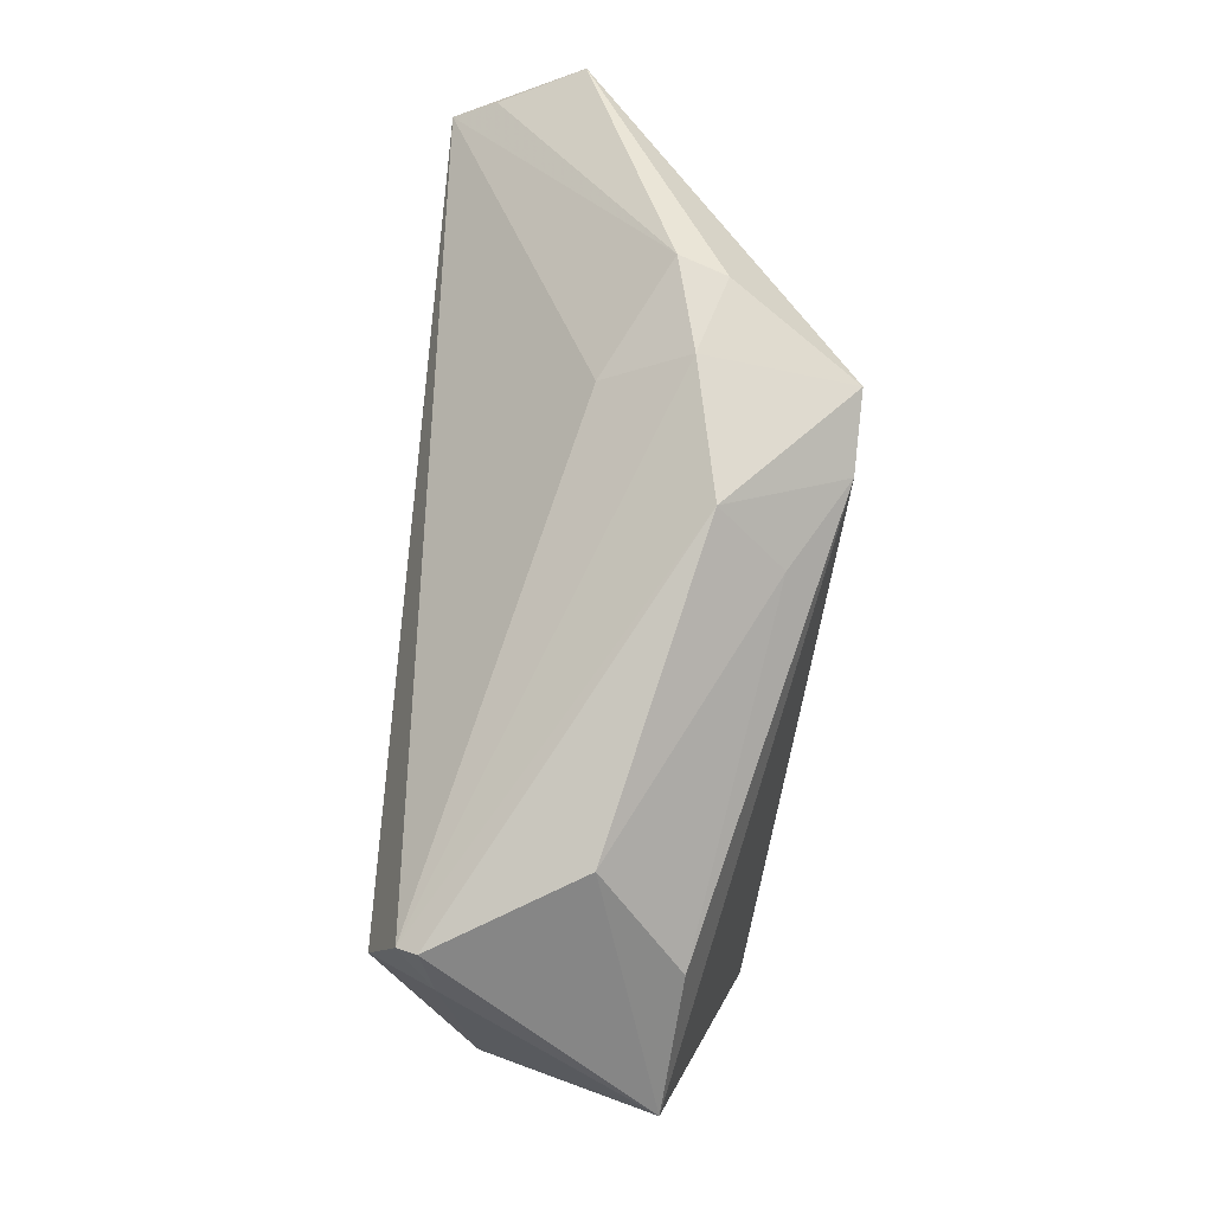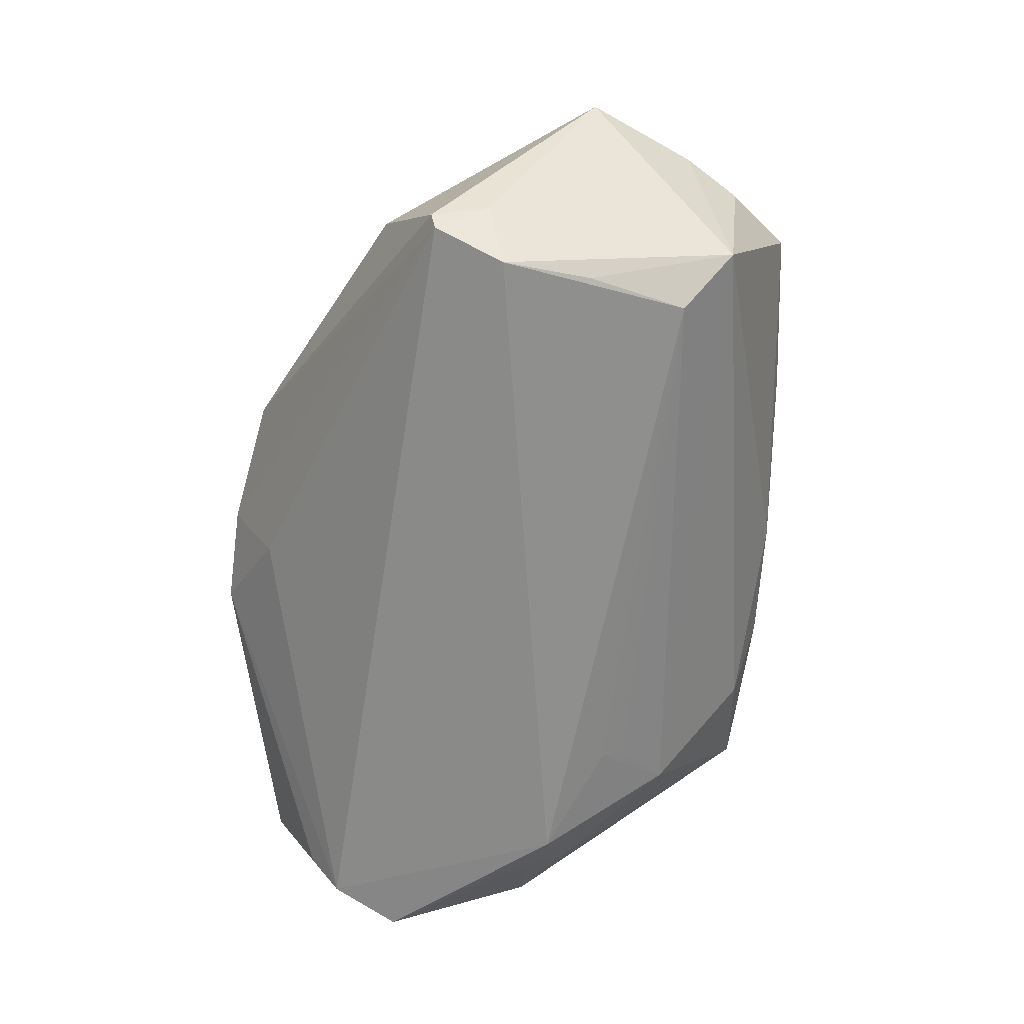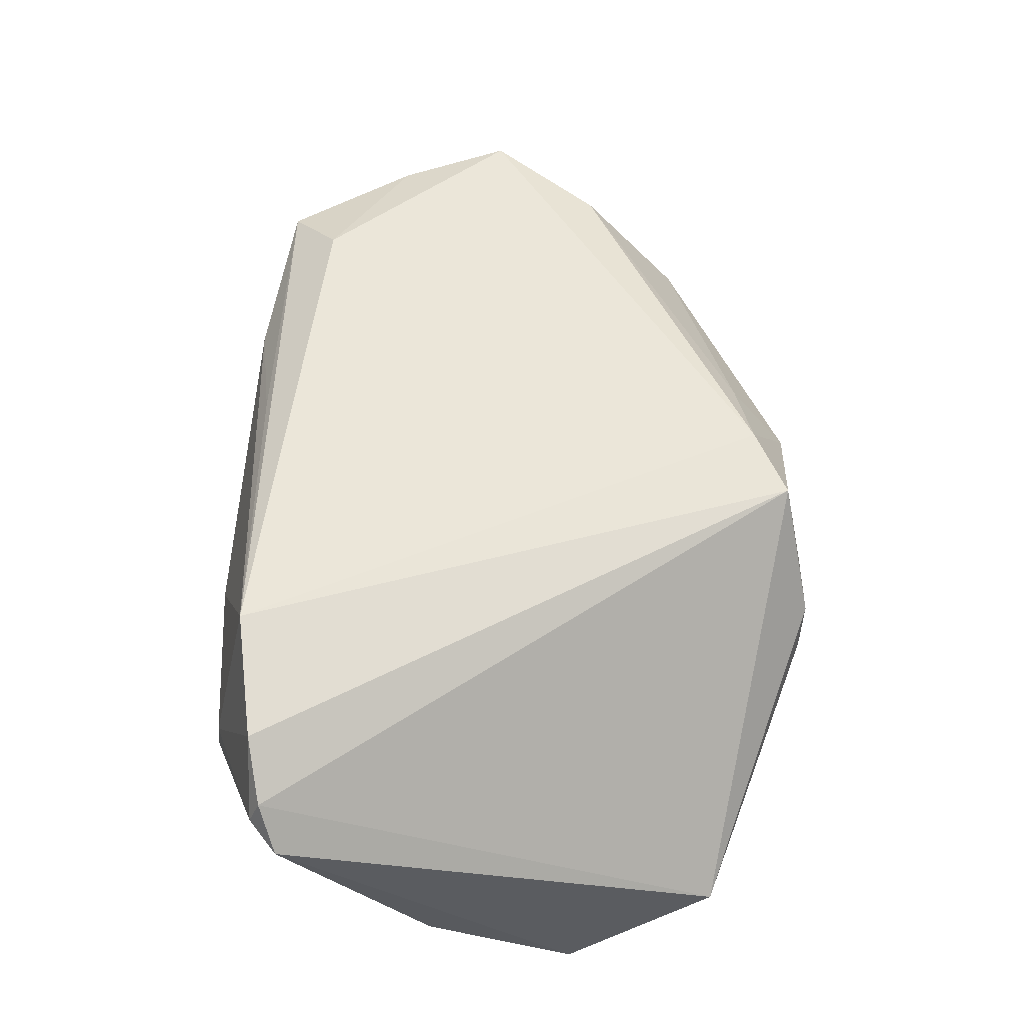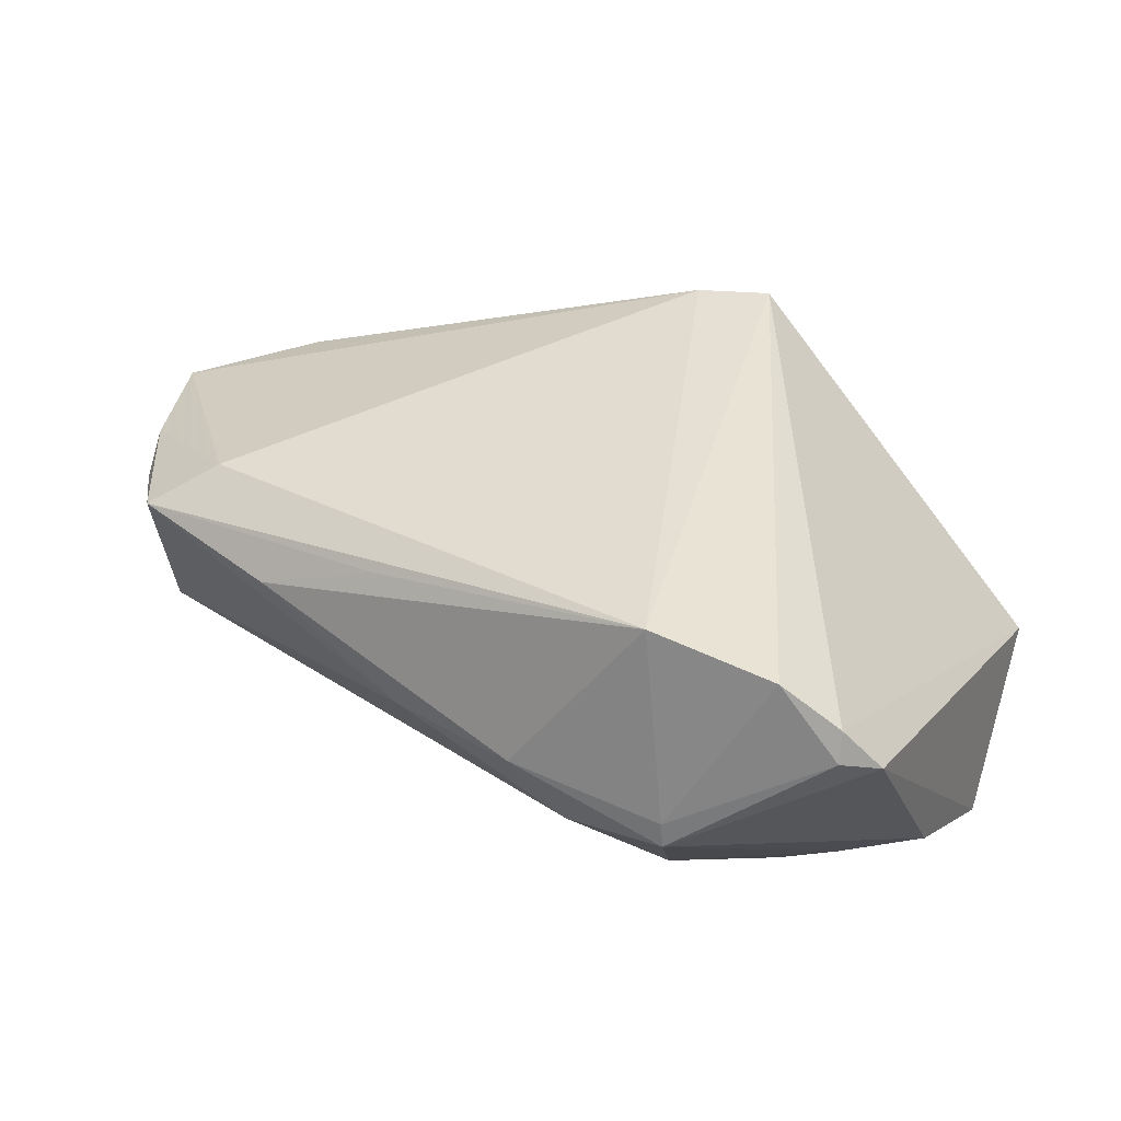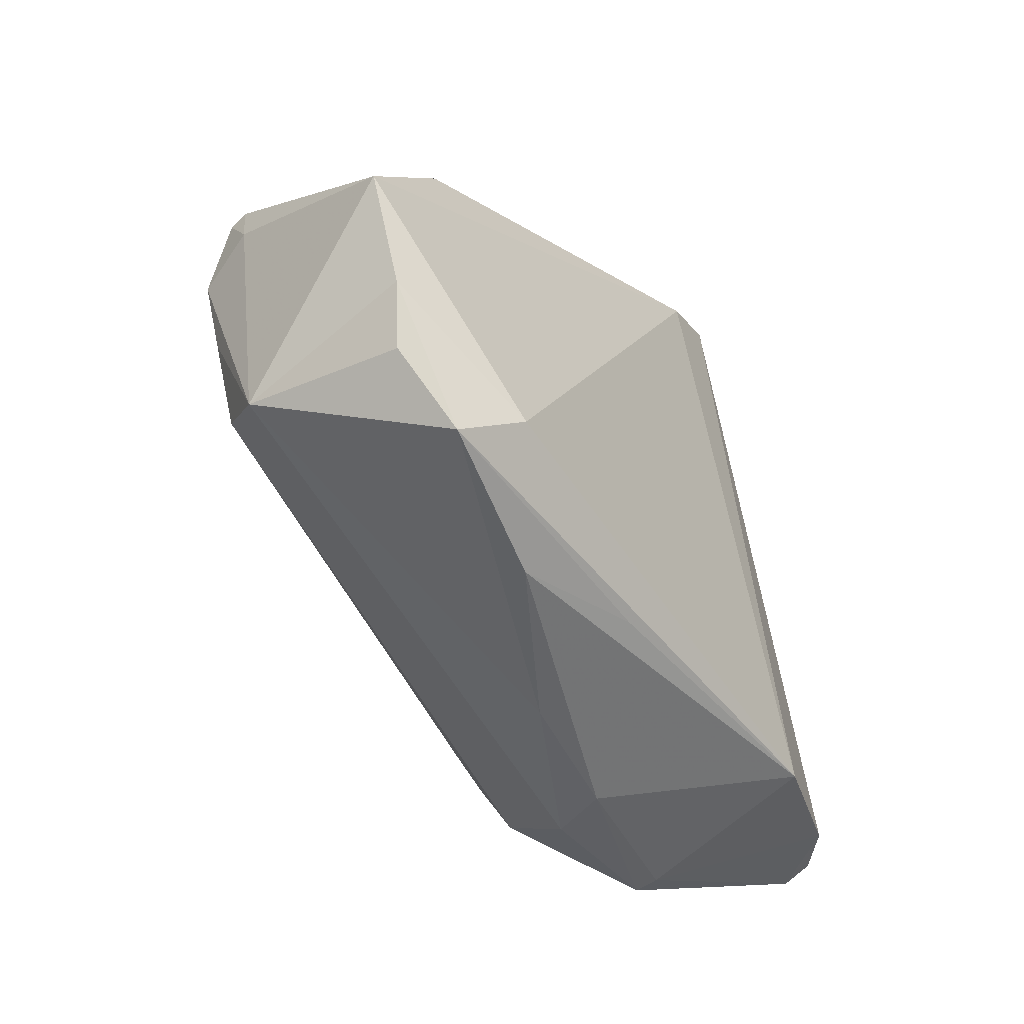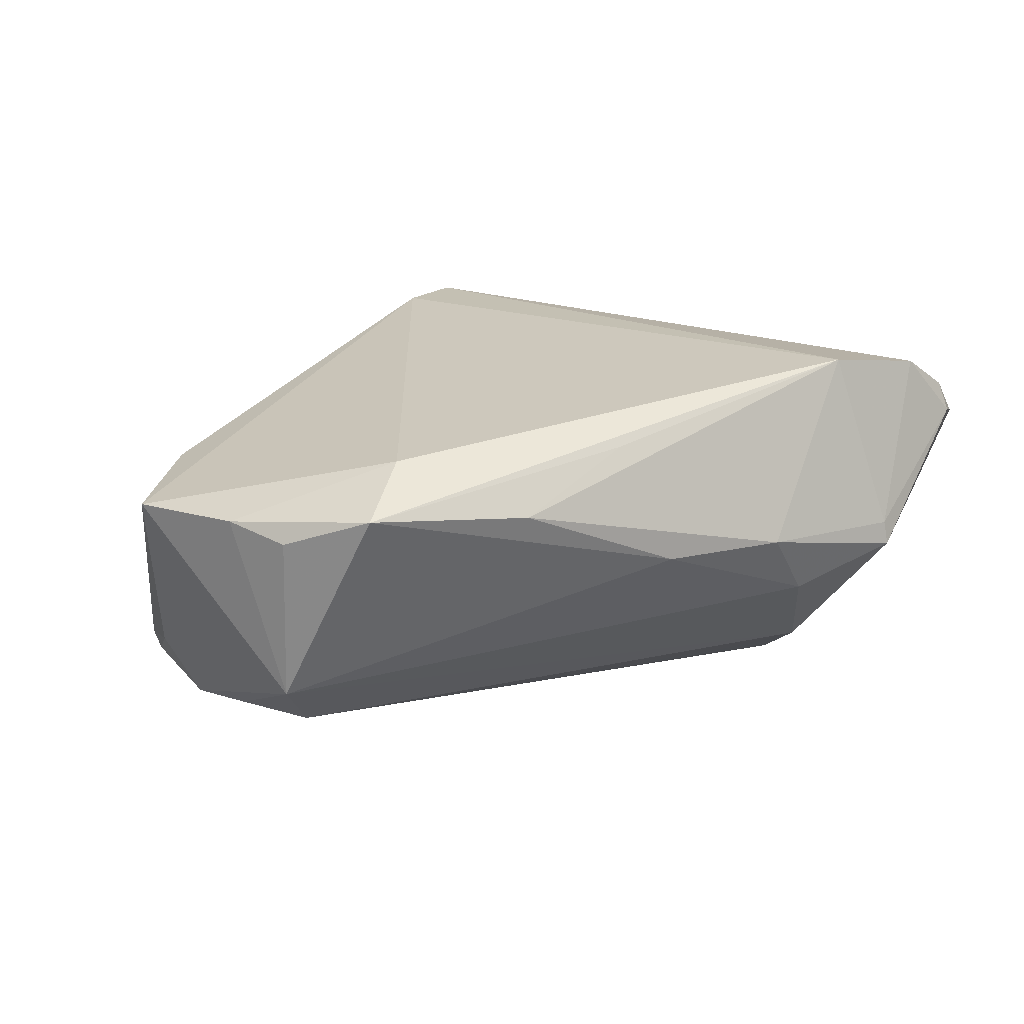
<metadata>
{"format":"obj","ext":"obj","renderer":"f3d","projection":"perspective","resolution":1024,"background":"white","views":[{"elev":65.5,"azim":-83.8,"up":"+Y"},{"elev":-60.6,"azim":-99.0,"up":"+Z"},{"elev":59.6,"azim":90.6,"up":"+Z"},{"elev":38.1,"azim":30.2,"up":"+Z"},{"elev":-46.5,"azim":-62.3,"up":"+Y"},{"elev":18.0,"azim":-33.1,"up":"+Z"}]}
</metadata>
<code>
v -0.05426 -0.02209 0.009614
v 0.01612 0.0423 0.009411
v 0.006479 0.04226 0.006708
v -0.04549 0.02582 0.001901
v 0.02072 -0.01851 -0.02151
v -0.05204 0.01048 -0.02184
v 0.04145 -0.007429 -0.02423
v 0.02639 -0.02522 -0.01819
v -0.01092 -0.03255 0.01785
v 0.04882 -0.02933 0.01731
v -0.05382 0.01956 -0.01796
v 0.04881 0.02374 -0.02025
v 0.04392 -0.01315 -0.01819
v -0.04783 -0.014 -0.01807
v -0.03954 -0.02472 0.01857
v -0.04693 -0.0309 0.01359
v 0.02588 -0.03258 0.0245
v -0.002311 0.03464 0.0245
v 0.05331 -0.0274 0.01222
v 0.03134 -0.03779 0.001484
v -0.05599 0.01286 -0.01392
v 0.02066 -0.01541 -0.02323
v -0.02644 -0.03466 0.01159
v 0.006417 0.03869 0.0245
v 0.03178 -0.03815 -0.001608
v 0.04147 -0.03067 0.02186
v -0.05078 -0.001051 -0.01974
v -0.05794 -0.01475 0.01129
v 0.01769 -0.03589 -0.005989
v 0.04932 -0.03078 0.01363
v 0.049 0.01975 -0.02582
v 0.005327 0.03646 -0.003652
v 0.05058 0.02952 -0.009777
v 0.01118 -0.03847 0.002415
v -0.05172 0.01342 0.01202
v 0.03467 -0.009557 -0.02729
v 0.01859 0.04183 0.003607
v -0.01319 0.03306 0.0183
v -0.06359 -0.0004742 0.0107
v -0.05353 -0.01992 -0.01122
v 0.05343 -0.008802 -0.01482
v 0.05343 0.01067 -0.02648
v -0.005391 -0.03678 0.002694
v -0.0545 0.02021 -0.01551
v -0.009969 0.04027 0.01048
f 19 42 33
f 2 24 33
f 41 42 19
f 21 40 39
f 19 33 10
f 10 33 24
f 8 13 25
f 25 41 19
f 25 13 41
f 35 4 39
f 39 4 44
f 44 21 39
f 11 21 44
f 11 32 31
f 31 33 42
f 42 41 7
f 41 13 7
f 14 8 40
f 40 27 14
f 6 21 11
f 11 31 6
f 40 21 6
f 6 27 40
f 6 14 27
f 18 35 39
f 18 17 24
f 2 33 37
f 37 31 32
f 45 44 4
f 11 44 45
f 45 18 24
f 36 13 8
f 36 7 13
f 14 6 36
f 42 7 36
f 36 31 42
f 36 6 31
f 15 18 39
f 17 18 15
f 34 17 23
f 23 43 34
f 26 10 24
f 24 17 26
f 8 25 29
f 40 8 29
f 29 43 40
f 25 34 29
f 29 34 43
f 4 35 38
f 35 18 38
f 38 45 4
f 18 45 38
f 33 31 12
f 12 37 33
f 31 37 12
f 3 32 11
f 11 45 3
f 3 37 32
f 2 37 3
f 3 24 2
f 3 45 24
f 22 36 8
f 14 36 22
f 17 15 16
f 40 43 16
f 16 43 23
f 16 1 40
f 10 26 30
f 19 10 30
f 30 25 19
f 20 26 17
f 20 34 25
f 17 34 20
f 25 30 20
f 20 30 26
f 8 14 5
f 5 22 8
f 14 22 5
f 23 17 9
f 9 16 23
f 17 16 9
f 28 15 39
f 28 16 15
f 1 16 28
f 39 40 28
f 40 1 28

</code>
